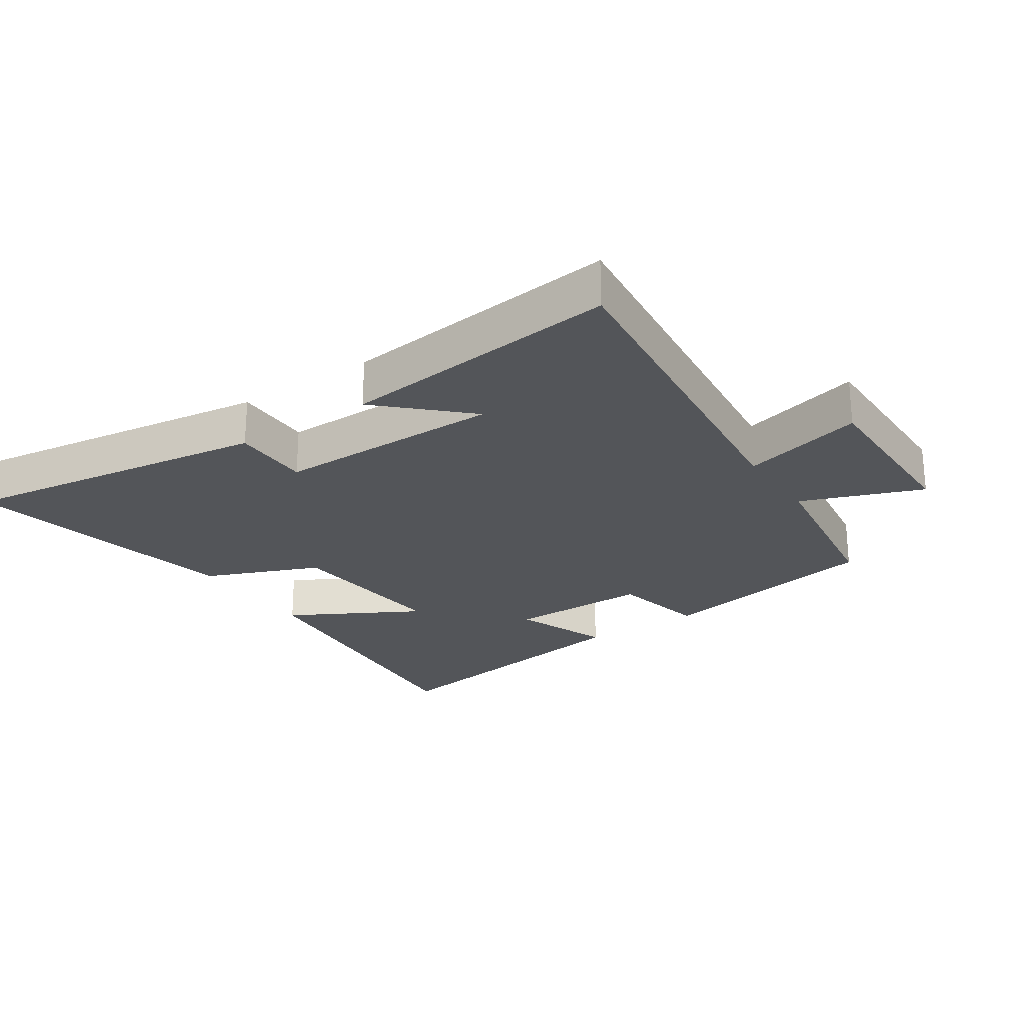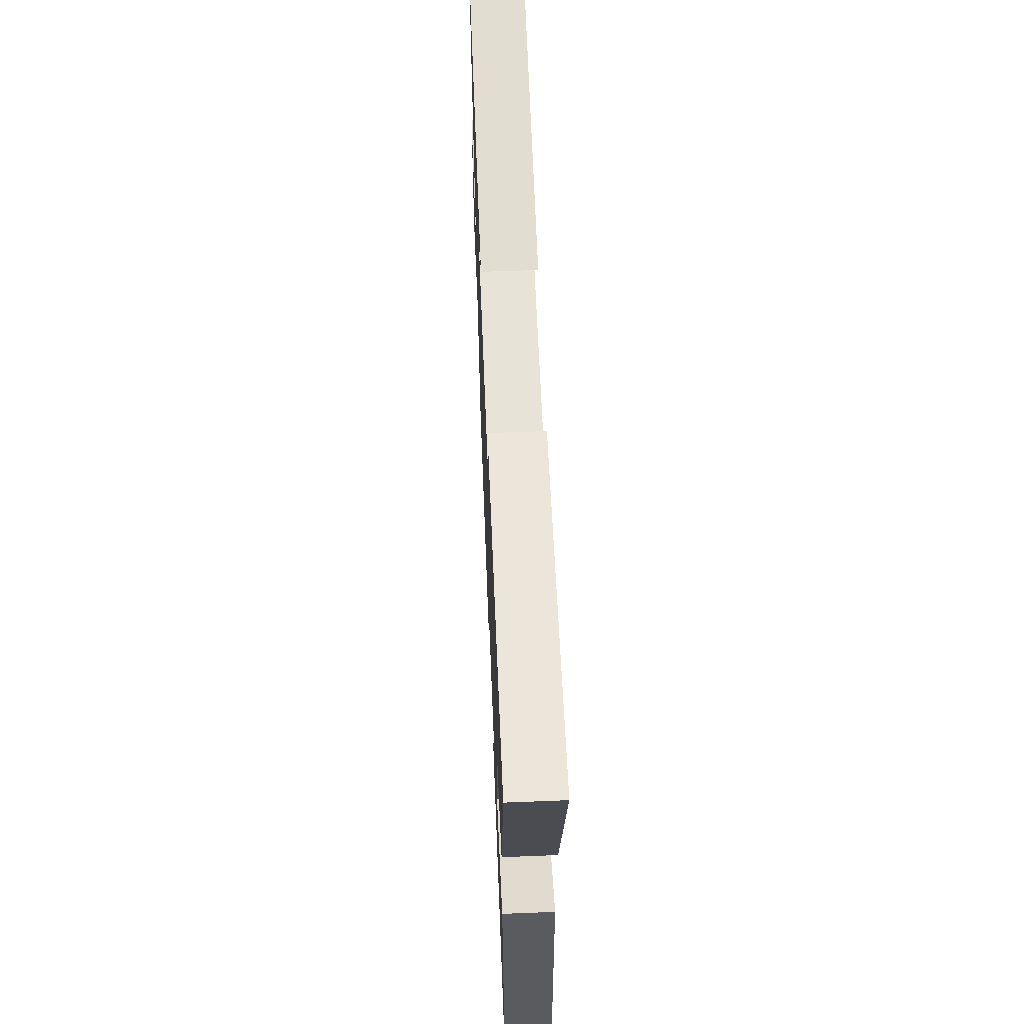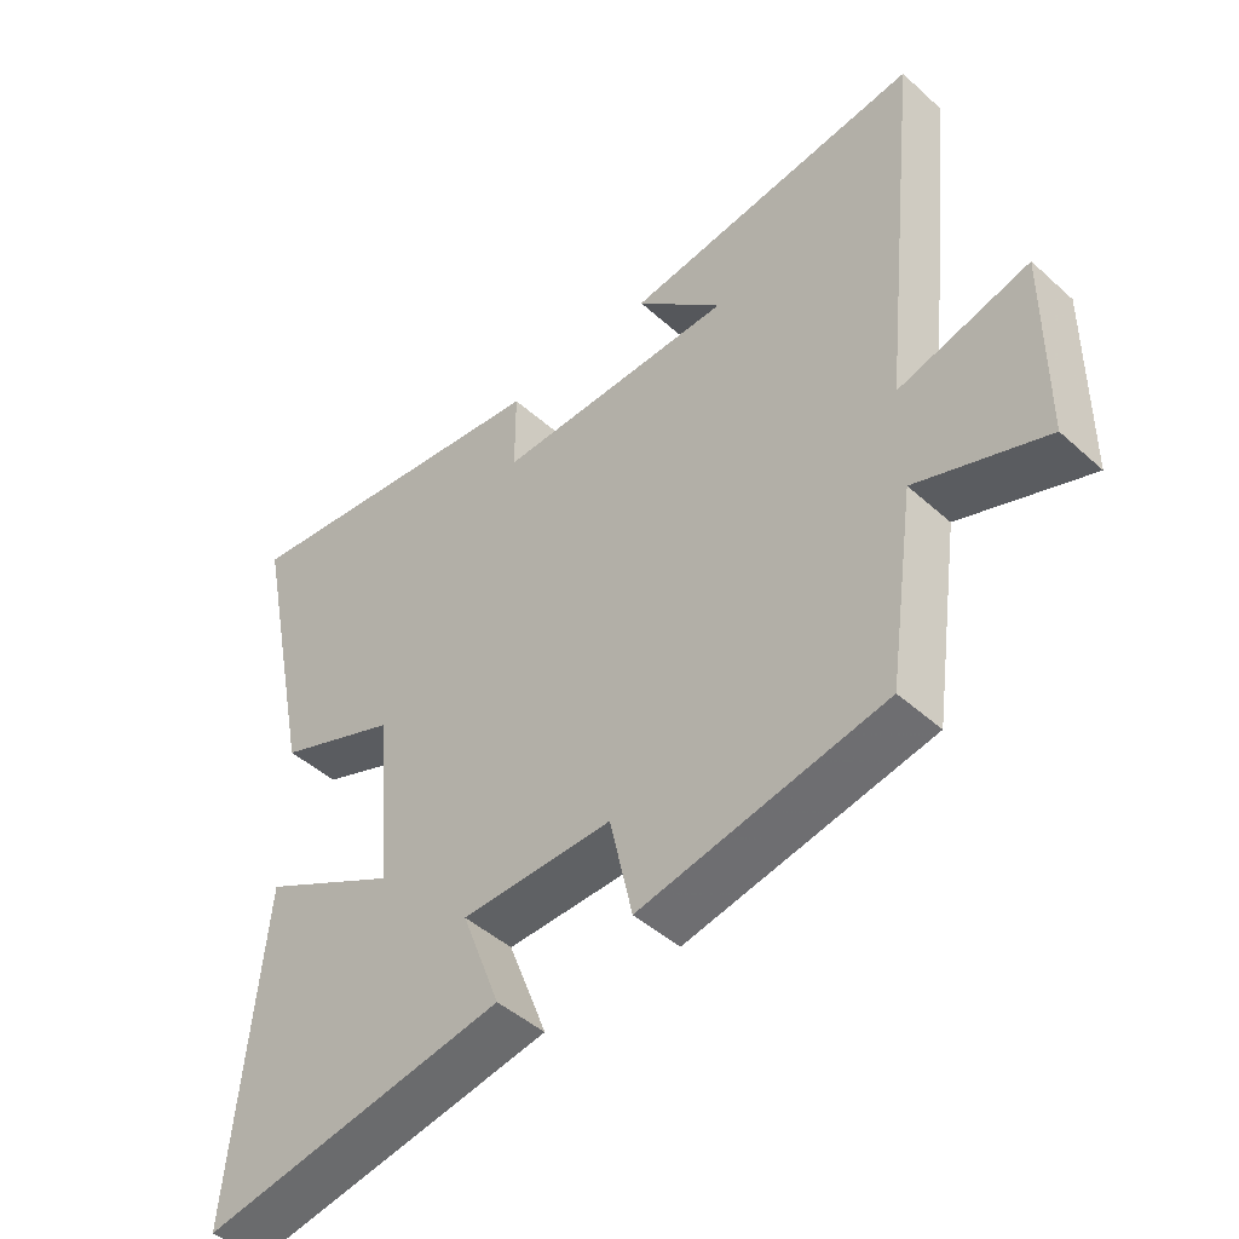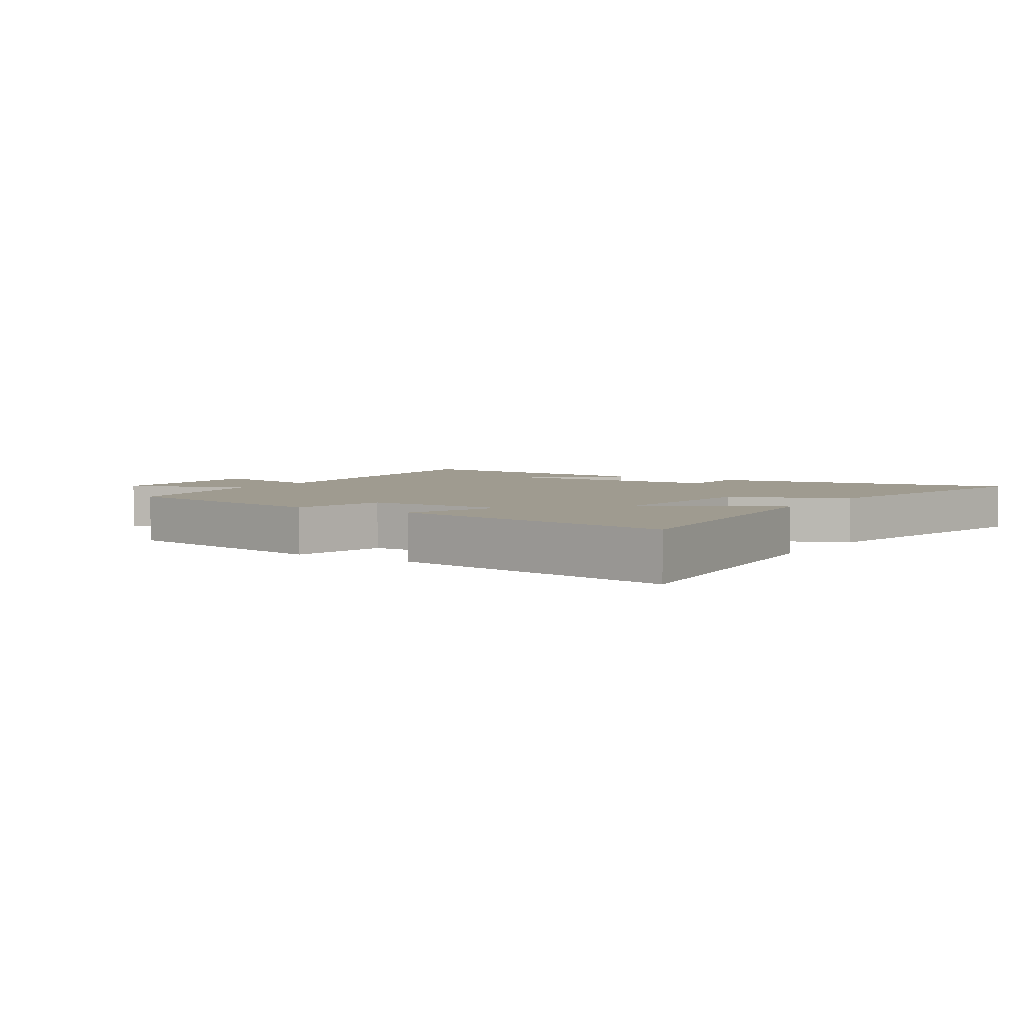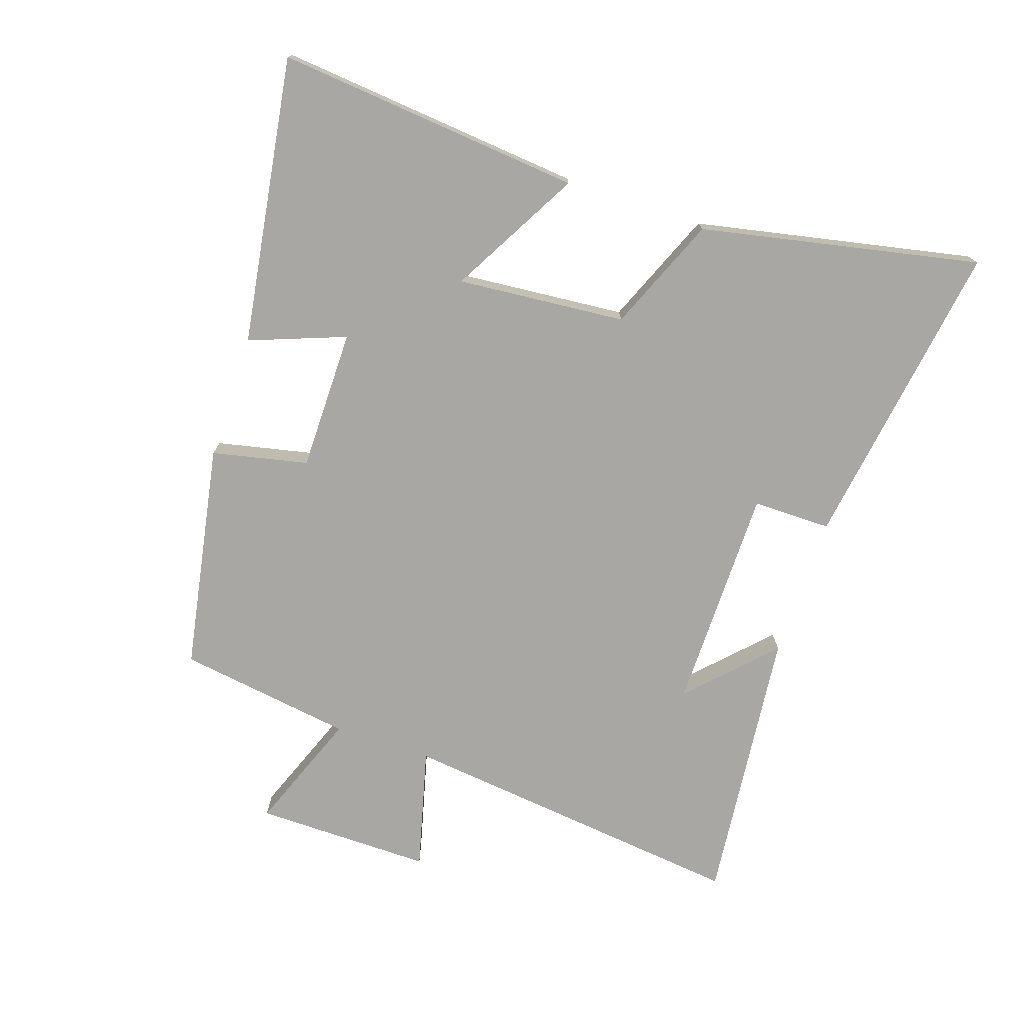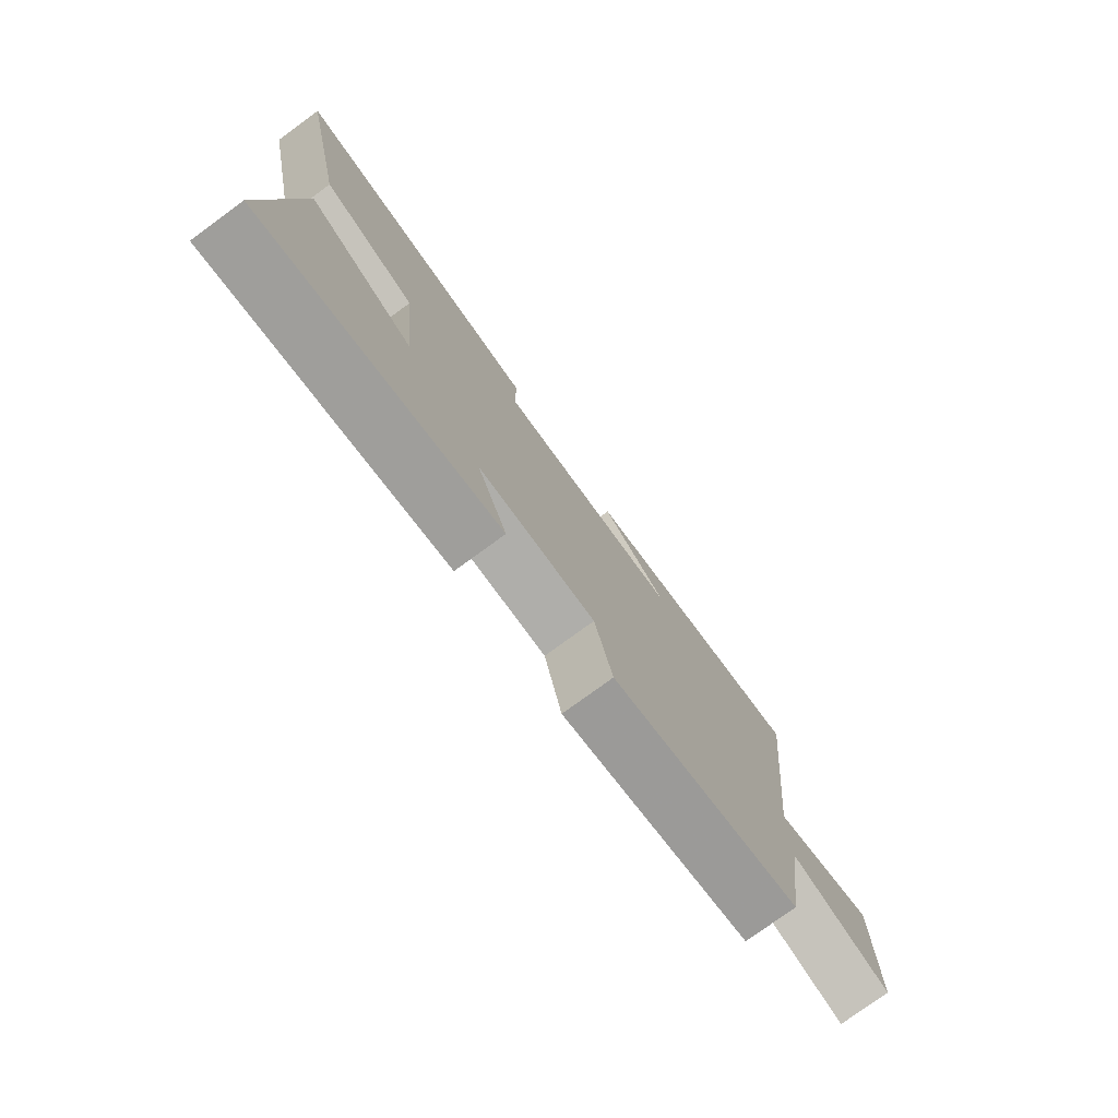
<metadata>
{"format":"obj","ext":"obj","renderer":"f3d","projection":"perspective","resolution":1024,"background":"white","views":[{"elev":-24.5,"azim":33.9,"up":"+Y"},{"elev":62.6,"azim":-92.3,"up":"+Z"},{"elev":-46.6,"azim":44.5,"up":"+Z"},{"elev":4.1,"azim":-147.3,"up":"+Y"},{"elev":-74.6,"azim":-108.7,"up":"+Y"},{"elev":-77.6,"azim":-53.9,"up":"+Z"}]}
</metadata>
<code>
v -0.591 0.07 0.571
v -0.103 0.07 0.5
v -0.103 0.07 0.377
v 0.251 0.07 0.377
v 0.123 0.07 0.5
v 0.561 0.07 0.548
v 0.5 0.07 -0.003
v 0.691 0.07 0.047
v 0.689 0.07 -0.231
v 0.5 0.07 -0.159
v 0.46 0.07 -0.434
v 0.103 0.07 -0.5
v 0.07 0.07 -0.35
v -0.152 0.07 -0.35
v -0.095 0.07 -0.5
v -0.544 0.07 -0.57
v -0.5 0.07 -0.091
v -0.297 0.07 -0.203
v -0.321 0.07 0.061
v -0.5 0.07 0.135
v -0.591 0 0.571
v -0.103 0 0.5
v -0.103 0 0.377
v 0.251 0 0.377
v 0.123 0 0.5
v 0.561 0 0.548
v 0.5 0 -0.003
v 0.691 0 0.047
v 0.689 0 -0.231
v 0.5 0 -0.159
v 0.46 0 -0.434
v 0.103 0 -0.5
v 0.07 0 -0.35
v -0.152 0 -0.35
v -0.095 0 -0.5
v -0.544 0 -0.57
v -0.5 0 -0.091
v -0.297 0 -0.203
v -0.321 0 0.061
v -0.5 0 0.135
f 1 2 3
f 20 1 3
f 19 20 3
f 18 19 3 4
f 16 17 18
f 15 16 18
f 14 15 18
f 13 14 18 4
f 12 13 4
f 11 12 4
f 10 11 4
f 7 8 9 10
f 7 10 4
f 6 7 4
f 4 5 6
f 23 22 21
f 23 21 40
f 23 40 39
f 24 23 39 38
f 38 37 36
f 38 36 35
f 38 35 34
f 24 38 34 33
f 24 33 32
f 24 32 31
f 24 31 30
f 30 29 28 27
f 24 30 27
f 24 27 26
f 26 25 24
f 1 21 22 2
f 2 22 23 3
f 3 23 24 4
f 4 24 25 5
f 5 25 26 6
f 6 26 27 7
f 7 27 28 8
f 8 28 29 9
f 9 29 30 10
f 10 30 31 11
f 11 31 32 12
f 12 32 33 13
f 13 33 34 14
f 14 34 35 15
f 15 35 36 16
f 16 36 37 17
f 17 37 38 18
f 18 38 39 19
f 19 39 40 20
f 20 40 21 1

</code>
